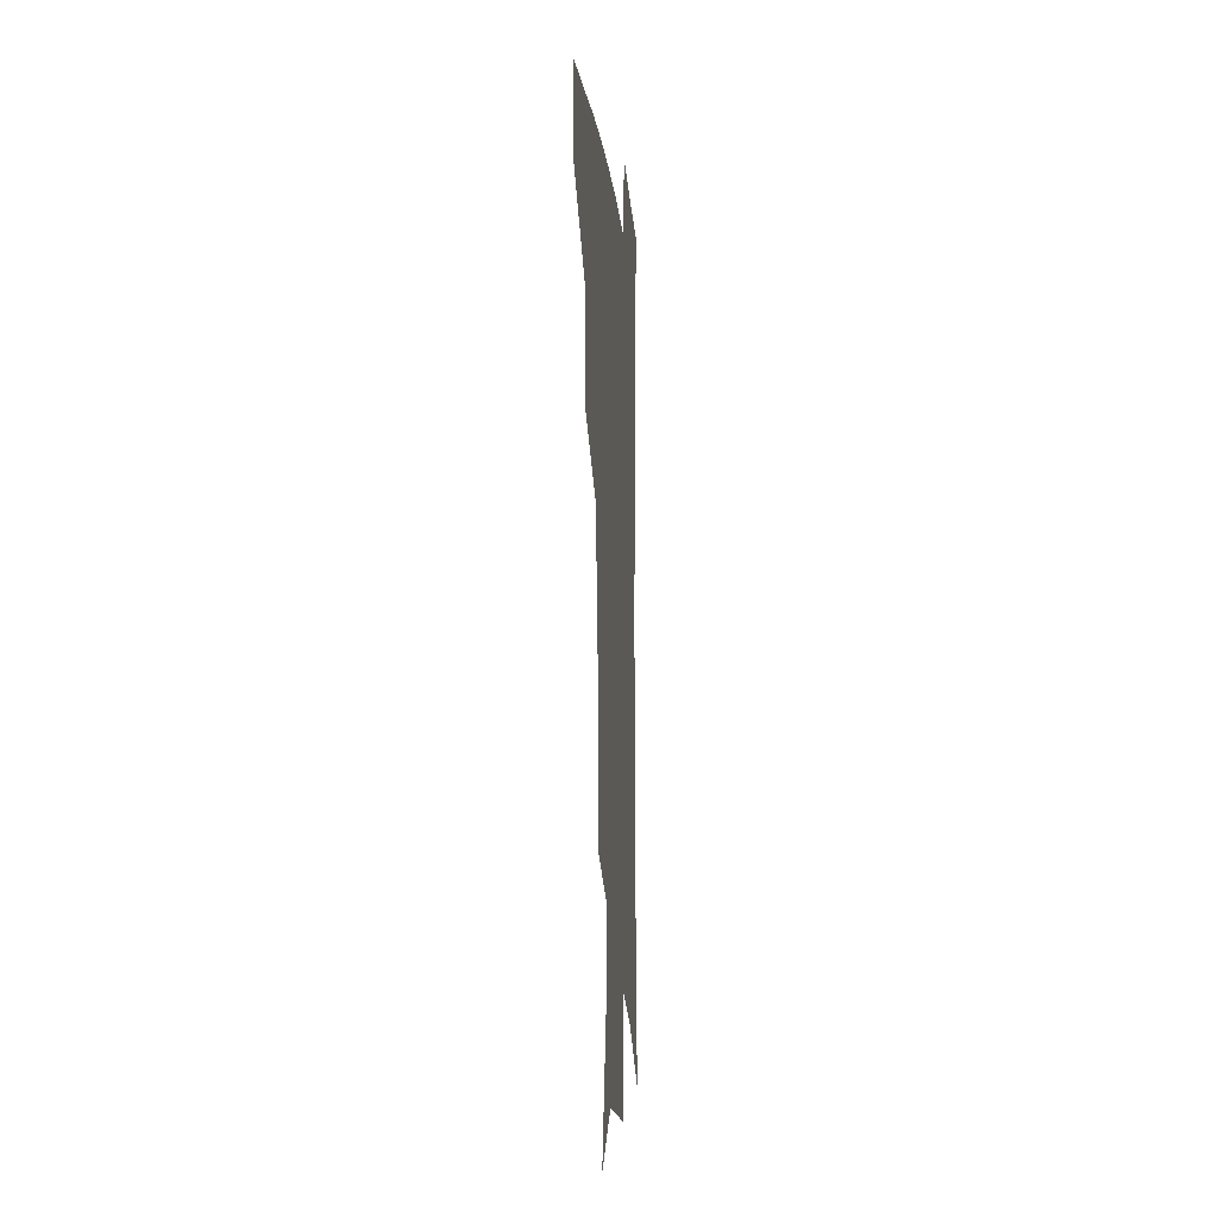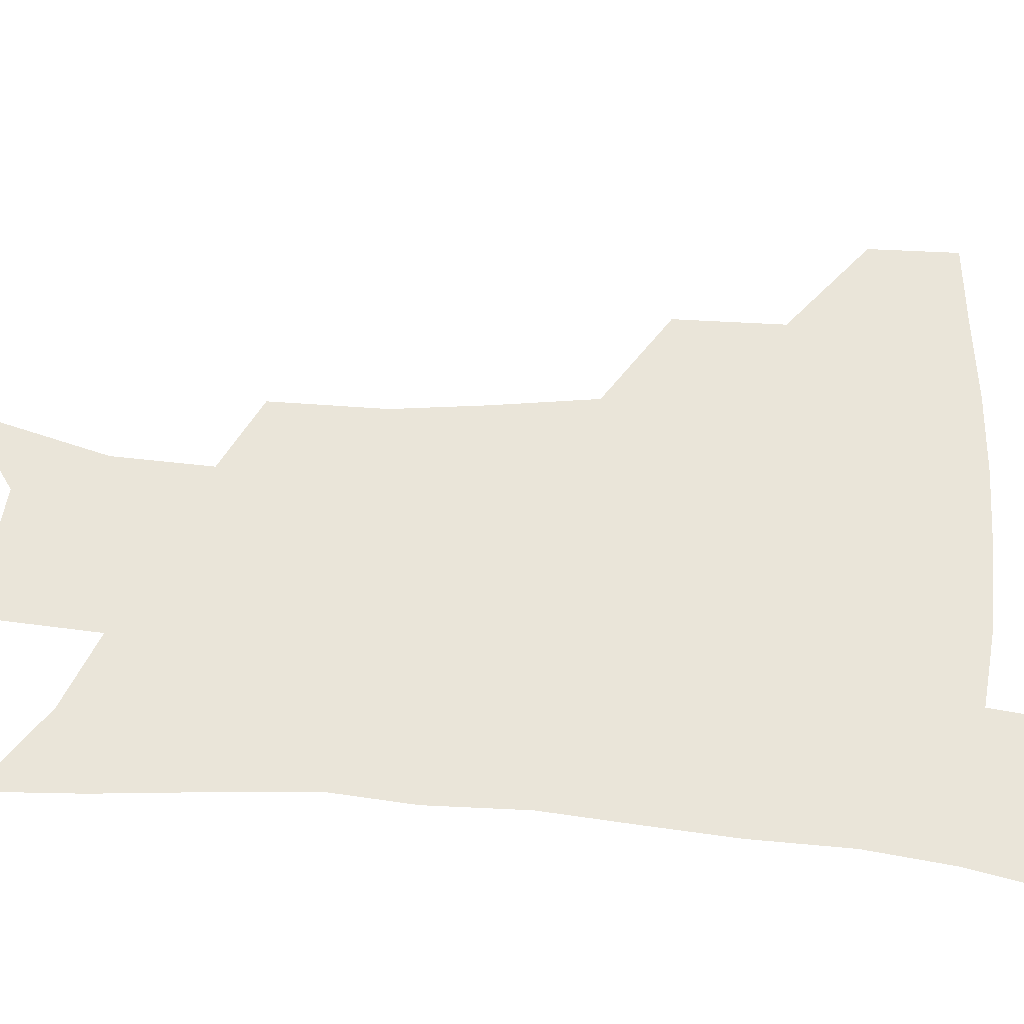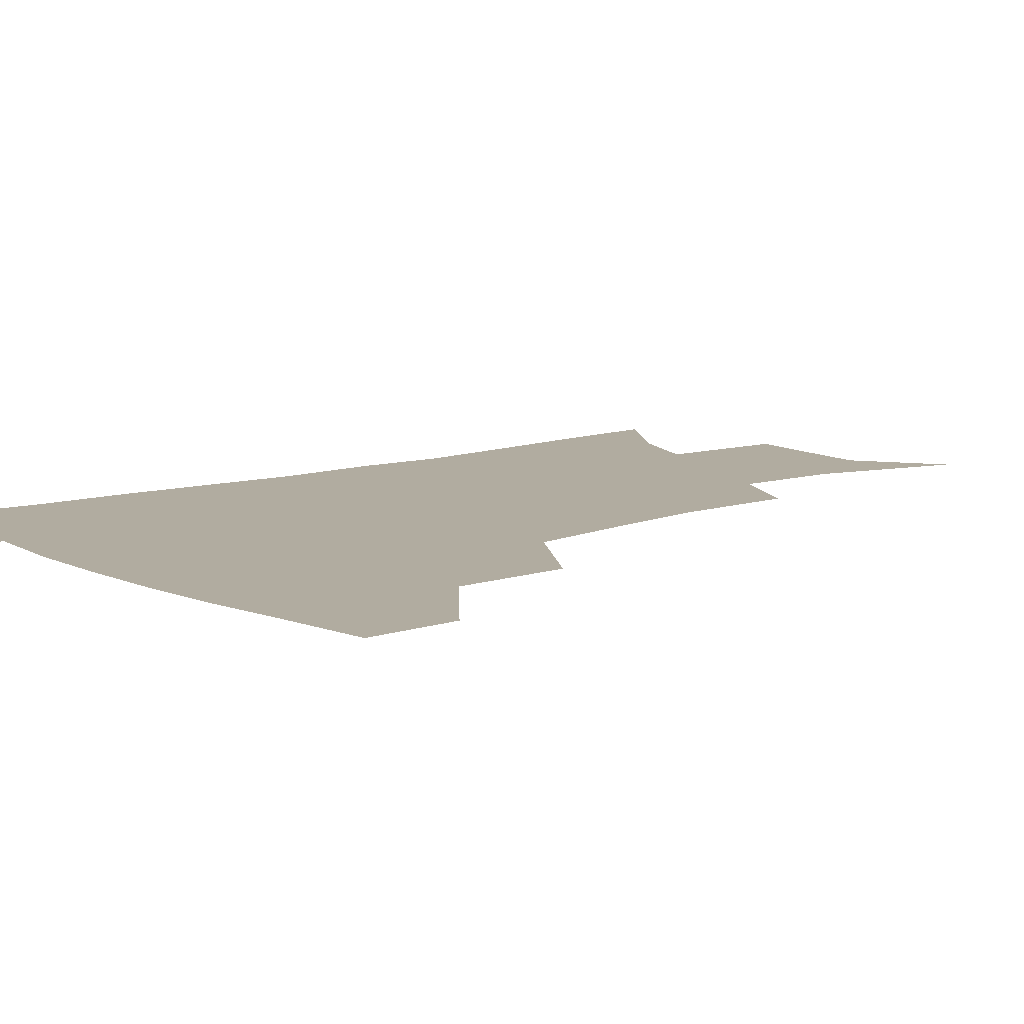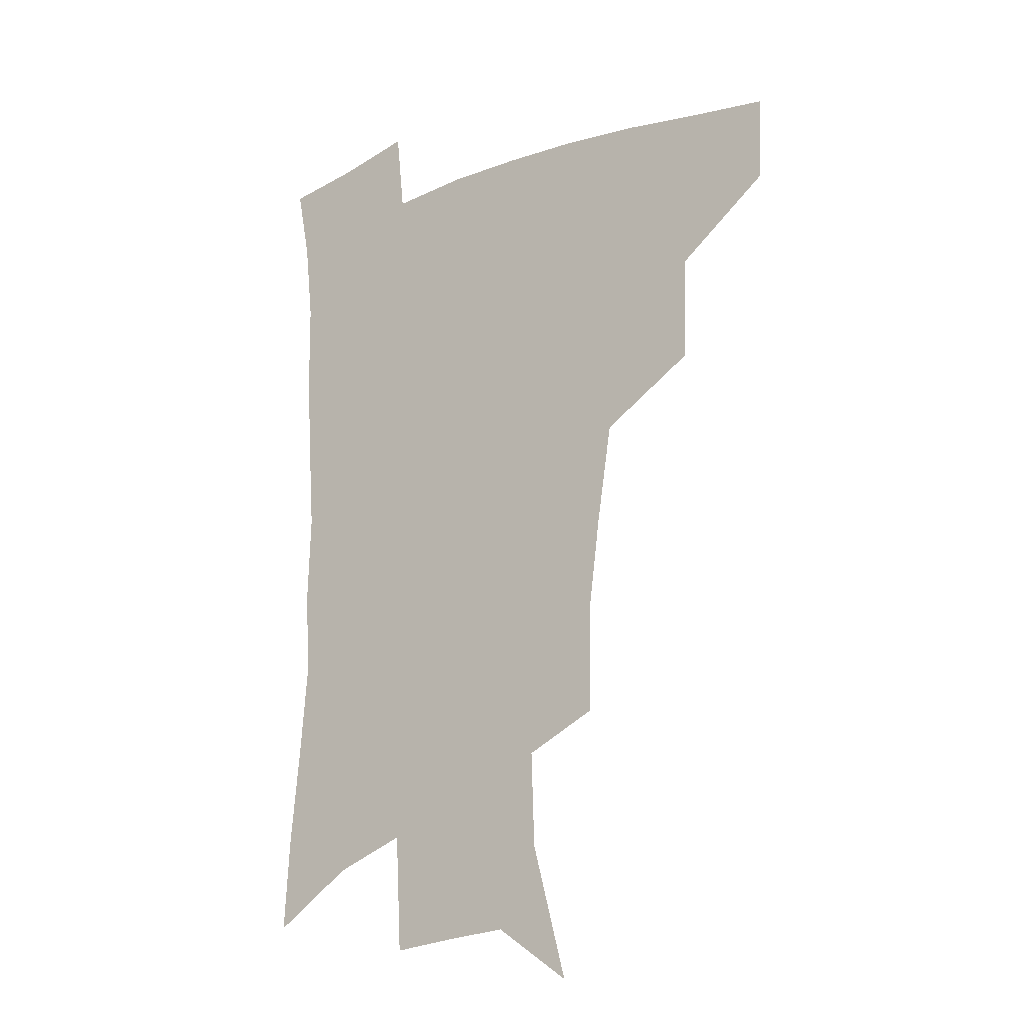
<metadata>
{"format":"obj","ext":"obj","renderer":"f3d","projection":"perspective","resolution":1024,"background":"white","views":[{"elev":-11.4,"azim":-84.8,"up":"+Y"},{"elev":58.1,"azim":94.9,"up":"+Z"},{"elev":10.1,"azim":-129.2,"up":"+Z"},{"elev":-18.1,"azim":-144.3,"up":"+Y"}]}
</metadata>
<code>
v 485.2 444.4 0
v 484.2 475.5 0
v 520.5 379.3 0
v 519.5 417.8 0
v 517.7 449.3 0
v 514.3 478.8 0
v 565.2 248.3 0
v 564.8 288.8 0
v 560.5 321.5 0
v 554.9 357.7 0
v 551.5 393.6 0
v 549.4 424.4 0
v 547.9 453.1 0
v 543.5 482.6 0
v 577.8 151.3 0
v 590.8 200.5 0
v 592 235.4 0
v 589.1 269.9 0
v 587.2 305.9 0
v 583.3 335.5 0
v 580.1 368.5 0
v 578.5 400.6 0
v 577.4 429.3 0
v 575.6 455.7 0
v 572.5 484.9 0
v 606.2 171 0
v 613.1 212.6 0
v 612.2 244.4 0
v 610.8 281.9 0
v 608.7 312.7 0
v 606.4 343.4 0
v 604.7 374.3 0
v 603.8 403 0
v 603.4 430.4 0
v 603.2 457 0
v 601.2 485.7 0
v 629.7 169 0
v 634.2 217.3 0
v 633.3 250.9 0
v 631.9 283.1 0
v 630.3 315.3 0
v 629.3 343.7 0
v 628.3 376.5 0
v 628.5 404.3 0
v 629.3 431.2 0
v 630.4 457.1 0
v 629.5 485.4 0
v 653.8 166.4 0
v 656 209.8 0
v 654.9 247.4 0
v 653 282.8 0
v 652.2 313.3 0
v 652.3 341.4 0
v 651.7 373.8 0
v 652.9 401.3 0
v 654.3 429.4 0
v 656.2 456.4 0
v 658.8 482.6 0
v 662 513.6 0
v 683.1 199.4 0
v 678.8 238.8 0
v 676.2 274 0
v 675.1 305.8 0
v 675.4 335.7 0
v 676.3 365.7 0
v 676.7 396.8 0
v 679.5 424.5 0
v 681.5 453.3 0
v 685.5 478.9 0
v 690.1 506.8 0
v 713.2 179 0
v 711 213.8 0
v 707.4 249.9 0
v 704.4 285 0
v 706.2 313.6 0
v 705 347.9 0
v 707.1 378.9 0
v 709 410.6 0
v 709.3 444.8 0
v 712.5 474.6 0
v 717.7 502.1 0
f 4 5 1
f 1 5 2
f 5 6 2
f 10 11 3
f 3 11 4
f 11 12 4
f 4 12 5
f 12 13 5
f 5 13 6
f 13 14 6
f 17 18 7
f 7 18 8
f 18 19 8
f 8 19 9
f 19 20 9
f 9 20 10
f 20 21 10
f 10 21 11
f 21 22 11
f 11 22 12
f 22 23 12
f 12 23 13
f 23 24 13
f 13 24 14
f 24 25 14
f 15 26 16
f 26 27 16
f 16 27 17
f 27 28 17
f 17 28 18
f 28 29 18
f 18 29 19
f 29 30 19
f 19 30 20
f 30 31 20
f 20 31 21
f 31 32 21
f 21 32 22
f 32 33 22
f 22 33 23
f 33 34 23
f 23 34 24
f 34 35 24
f 24 35 25
f 35 36 25
f 26 37 27
f 37 38 27
f 27 38 28
f 38 39 28
f 28 39 29
f 39 40 29
f 29 40 30
f 40 41 30
f 30 41 31
f 41 42 31
f 31 42 32
f 42 43 32
f 32 43 33
f 43 44 33
f 33 44 34
f 44 45 34
f 34 45 35
f 45 46 35
f 35 46 36
f 46 47 36
f 37 48 38
f 48 49 38
f 38 49 39
f 49 50 39
f 39 50 40
f 50 51 40
f 40 51 41
f 51 52 41
f 41 52 42
f 52 53 42
f 42 53 43
f 53 54 43
f 43 54 44
f 54 55 44
f 44 55 45
f 55 56 45
f 45 56 46
f 56 57 46
f 46 57 47
f 57 58 47
f 49 60 50
f 60 61 50
f 50 61 51
f 61 62 51
f 51 62 52
f 62 63 52
f 52 63 53
f 63 64 53
f 53 64 54
f 64 65 54
f 54 65 55
f 65 66 55
f 55 66 56
f 66 67 56
f 56 67 57
f 67 68 57
f 57 68 58
f 68 69 58
f 58 69 59
f 69 70 59
f 60 71 61
f 71 72 61
f 61 72 62
f 72 73 62
f 62 73 63
f 73 74 63
f 63 74 64
f 74 75 64
f 64 75 65
f 75 76 65
f 65 76 66
f 76 77 66
f 66 77 67
f 77 78 67
f 67 78 68
f 78 79 68
f 68 79 69
f 79 80 69
f 69 80 70
f 80 81 70

</code>
